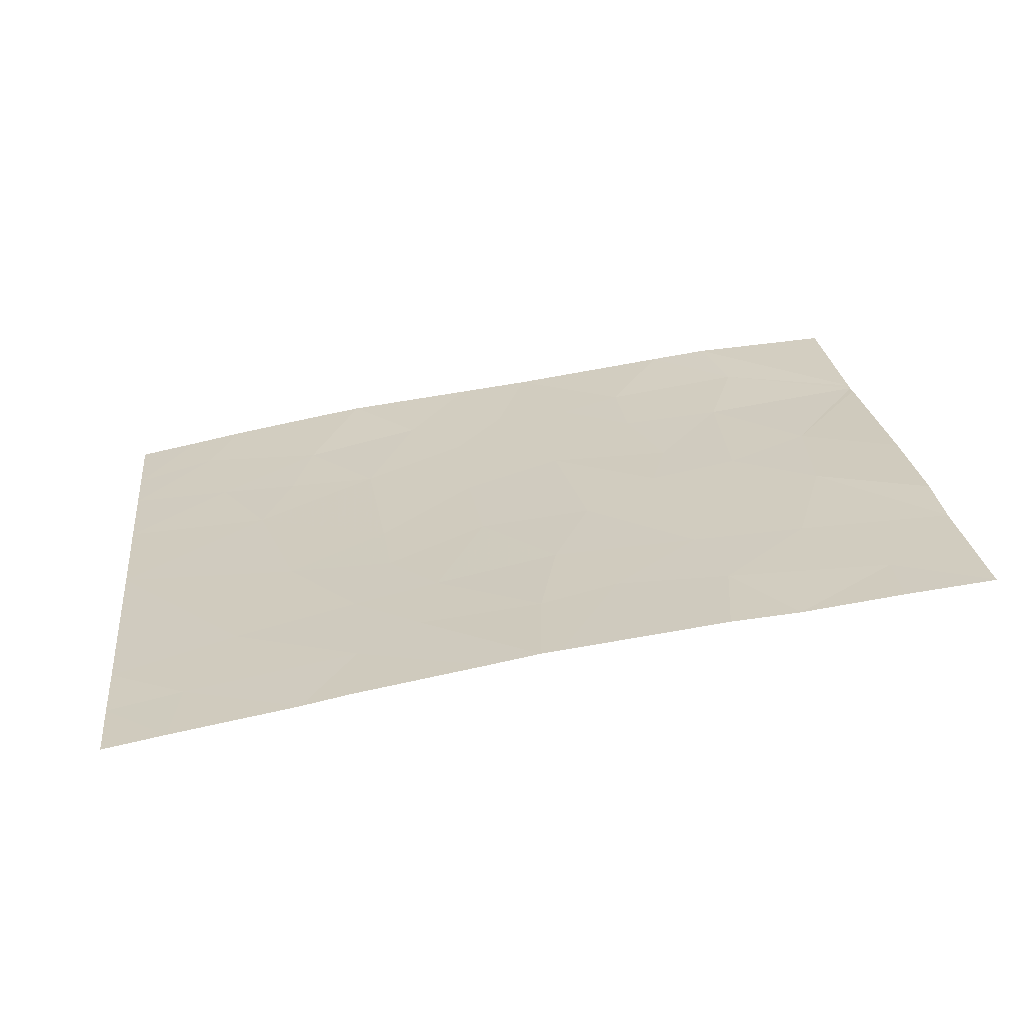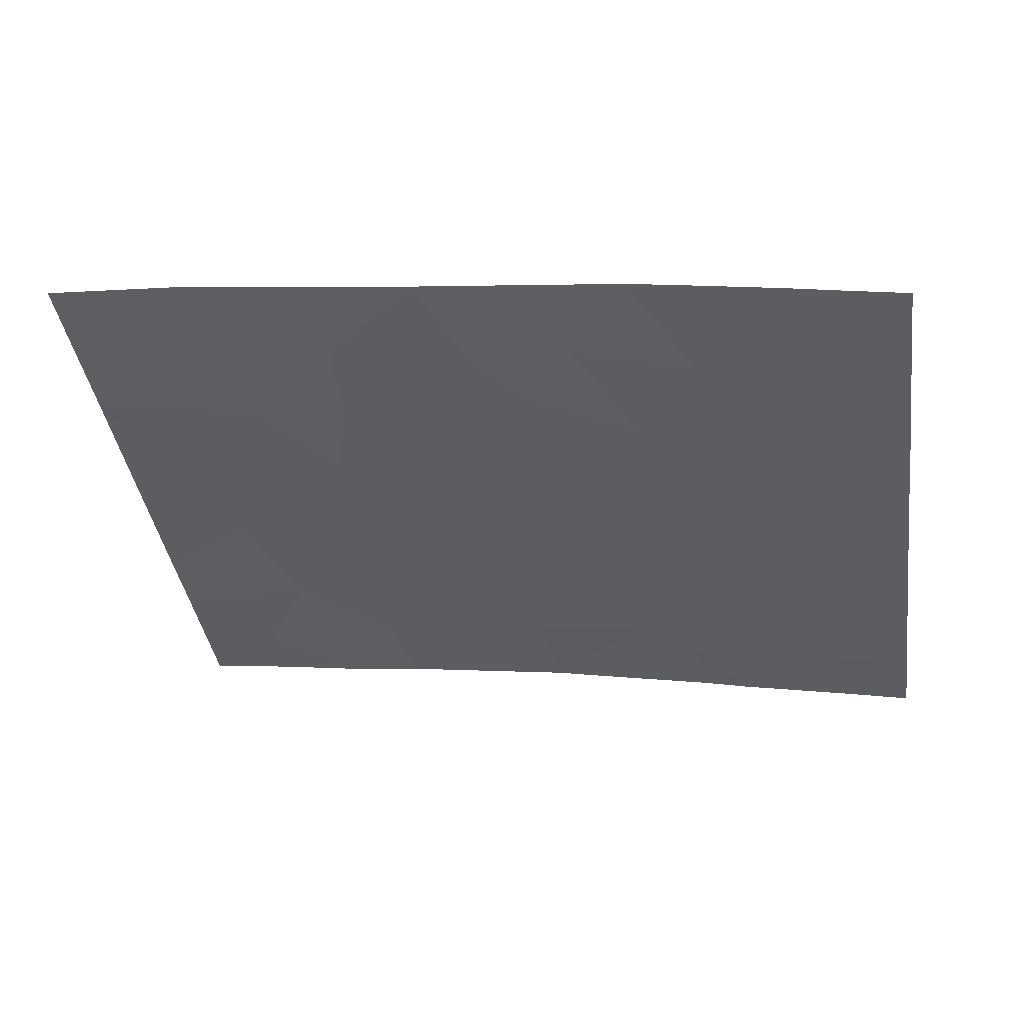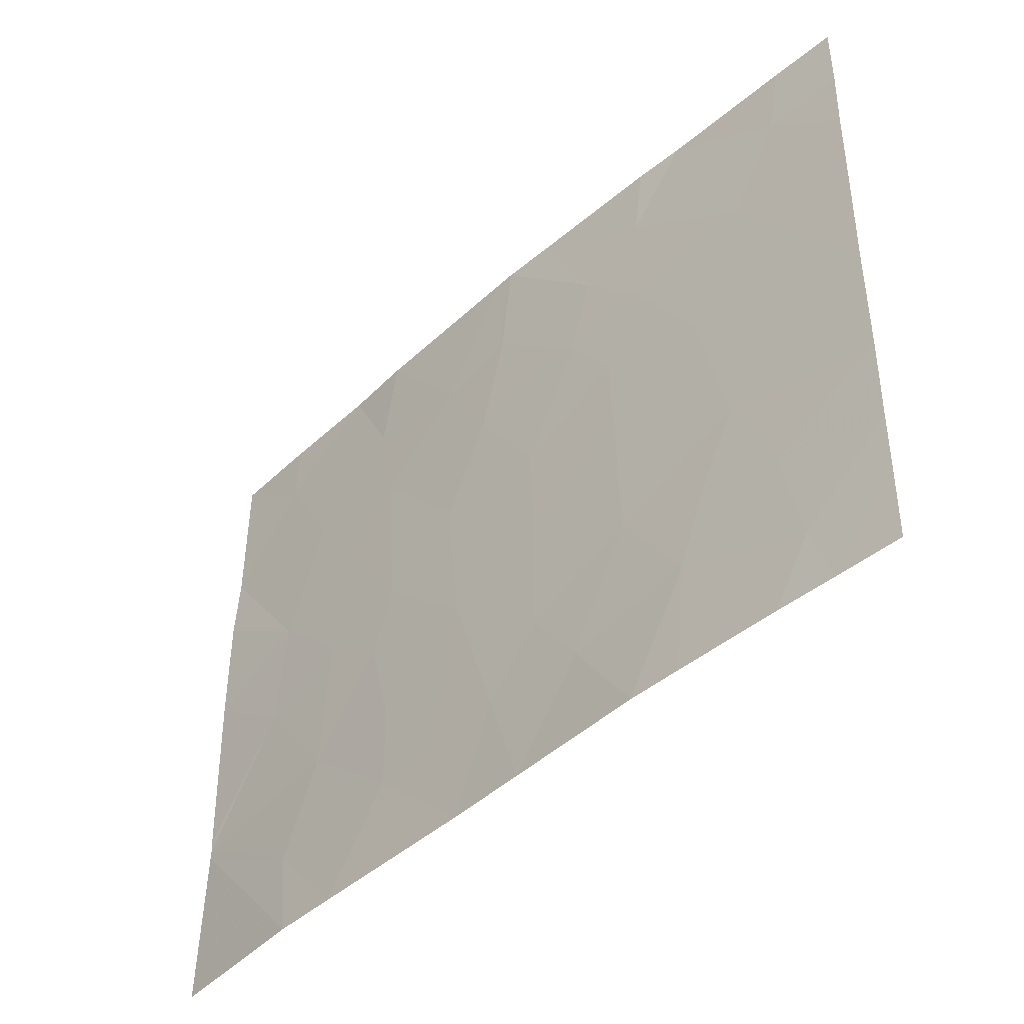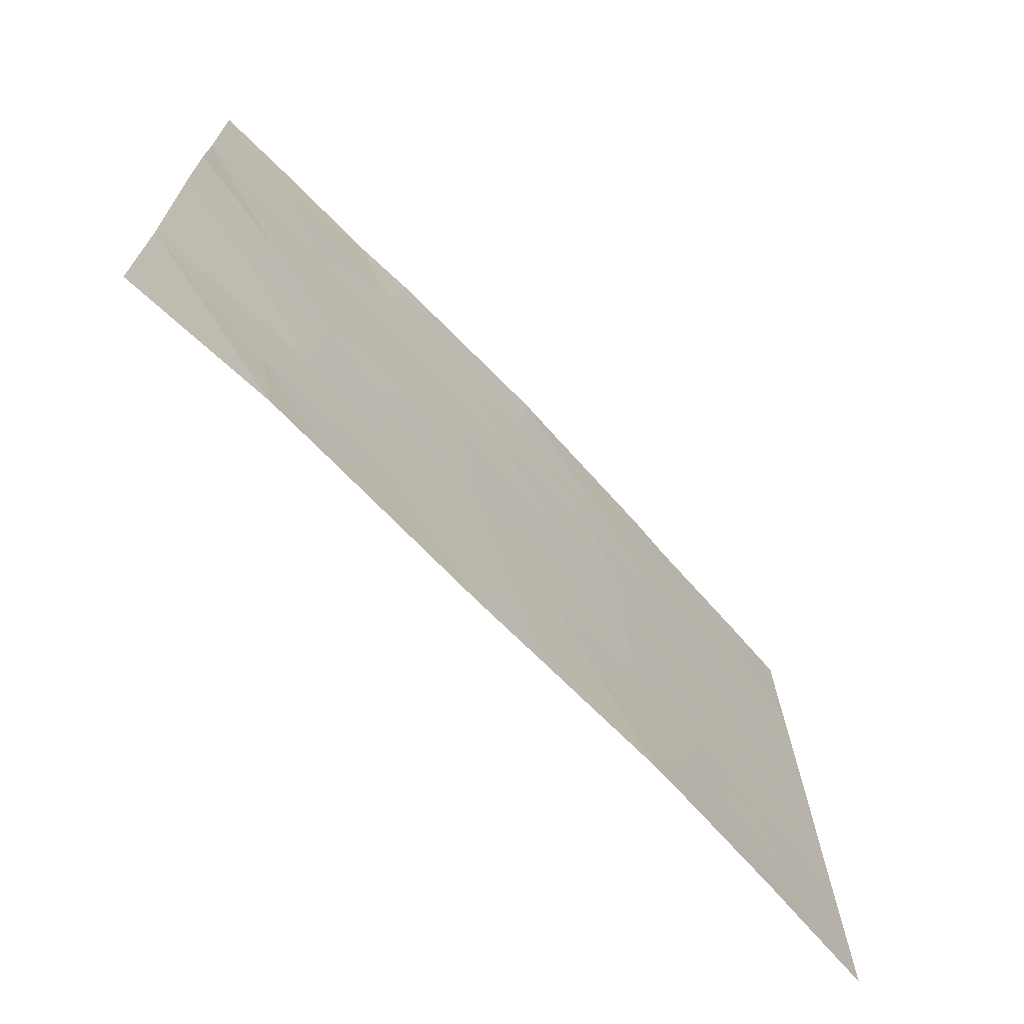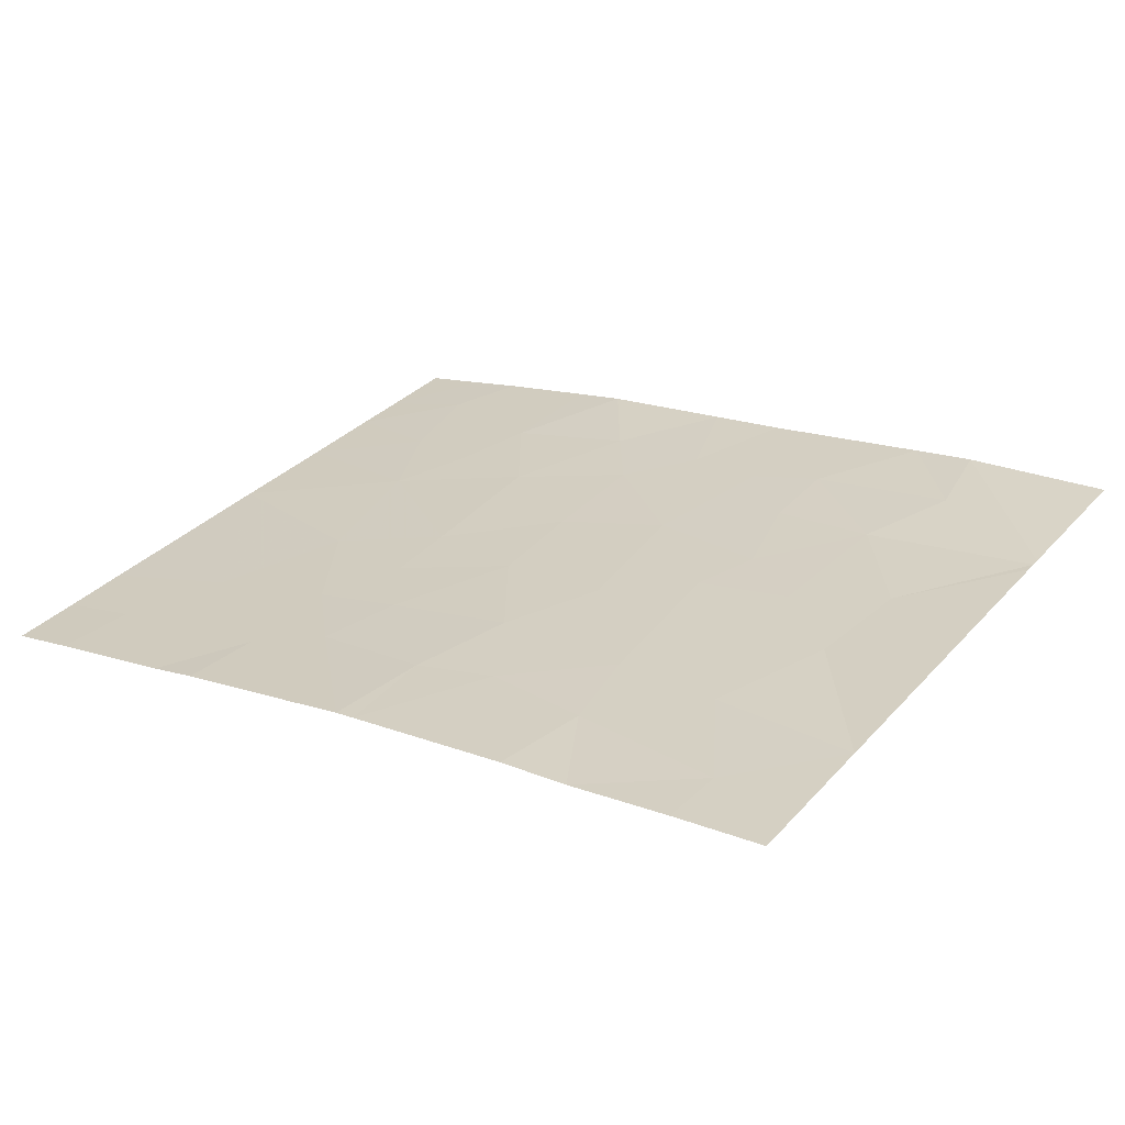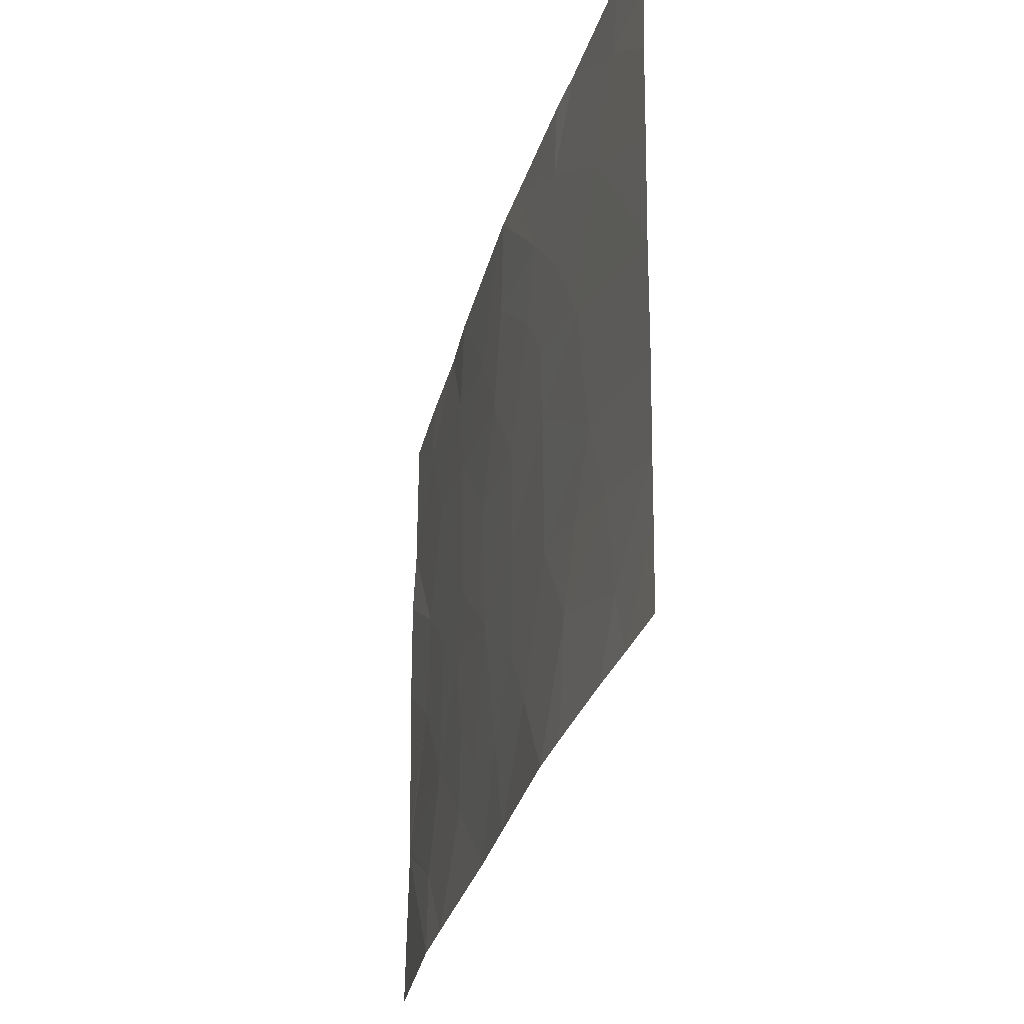
<metadata>
{"format":"obj","ext":"obj","renderer":"f3d","projection":"perspective","resolution":1024,"background":"white","views":[{"elev":25.1,"azim":-6.7,"up":"+Y"},{"elev":-38.6,"azim":-172.0,"up":"+Y"},{"elev":-45.2,"azim":-125.9,"up":"+Z"},{"elev":-69.9,"azim":141.7,"up":"+Z"},{"elev":31.8,"azim":34.6,"up":"+Y"},{"elev":-31.5,"azim":-96.5,"up":"+Z"}]}
</metadata>
<code>
v 58.96 51.68 -21.54
v 58.95 51.67 -20.83
v 58.31 51.63 -21.54
v 55.19 51.15 -21.54
v 55.47 51.2 -21.54
v 55.19 51.14 -21.19
v 55.56 51.22 -21.27
v 56.21 51.3 -18.54
v 56.78 51.4 -18.54
v 56.25 51.31 -18.87
v 57.76 51.54 -20.76
v 58.2 51.59 -20.73
v 57.75 51.54 -21.12
v 57.76 51.54 -20.05
v 58.17 51.58 -20.1
v 57.86 51.55 -20.33
v 56.54 51.36 -19.03
v 57.01 51.44 -18.54
v 56.64 51.37 -19.37
v 57.07 51.44 -18.98
v 58.56 51.63 -20.27
v 57.33 51.48 -20.45
v 57.46 51.5 -21.04
v 58.5 51.63 -19.79
v 58.96 51.68 -19.98
v 58.38 51.62 -21.15
v 58.95 51.67 -20.79
v 56 51.26 -18.54
v 55.44 51.16 -18.54
v 55.5 51.17 -18.87
v 55.16 51.11 -18.54
v 55.16 51.11 -18.85
v 56.26 51.31 -19.33
v 56.44 51.34 -19.66
v 56.9 51.41 -19.86
v 57.19 51.46 -19.43
v 57.41 51.49 -19.05
v 57.09 51.45 -18.54
v 56.43 51.34 -19.98
v 55.98 51.27 -19.78
v 56.4 51.35 -20.63
v 55.84 51.25 -20.4
v 58.95 51.67 -18.55
v 58.95 51.67 -19.19
v 58.58 51.63 -18.82
v 57.4 51.49 -19.82
v 58.11 51.57 -18.54
v 58.3 51.6 -19.28
v 57.89 51.55 -18.95
v 55.65 51.22 -20.83
v 56 51.28 -20.73
v 58.04 51.59 -21.54
v 55.71 51.25 -21.54
v 58.95 51.67 -18.54
v 58.56 51.63 -18.54
v 56.15 51.33 -21.54
v 58.96 51.68 -19.49
v 56.87 51.42 -20.83
v 56.65 51.4 -21.14
v 57.3 51.49 -21.54
v 58.1 51.57 -19.62
v 57.82 51.54 -19.35
v 57.12 51.46 -21.09
v 56.11 51.31 -21.06
v 56.88 51.41 -20.31
v 55.17 51.12 -19.15
v 55.72 51.22 -19.26
v 56.96 51.44 -21.54
v 55.18 51.13 -20.56
v 55.18 51.13 -20.05
v 57.81 51.54 -18.54
v 55.18 51.14 -20.95
v 56.37 51.37 -21.54
v 55.17 51.12 -19.56
v 58.95 51.67 -20.75
f 3 1 2
f 6 4 5
f 5 7 6
f 10 9 8
f 13 12 11
f 16 15 14
f 20 18 17
f 17 19 20
f 12 15 16
f 12 21 15
f 11 22 23
f 23 13 11
f 21 25 24
f 12 26 27
f 30 28 29
f 32 29 31
f 32 30 29
f 19 33 34
f 19 35 36
f 36 20 19
f 20 37 38
f 42 39 40
f 42 41 39
f 45 44 43
f 46 22 14
f 49 45 47
f 49 48 45
f 42 50 51
f 13 52 26
f 26 12 13
f 7 5 53
f 20 38 18
f 55 43 54
f 55 45 43
f 45 55 47
f 26 52 3
f 56 7 53
f 26 2 27
f 26 3 2
f 24 57 44
f 44 48 24
f 41 59 58
f 13 23 60
f 62 14 61
f 62 46 14
f 63 60 23
f 23 22 63
f 46 36 35
f 51 50 64
f 65 22 35
f 64 7 56
f 64 50 7
f 67 30 66
f 19 34 35
f 61 14 15
f 15 24 61
f 63 59 68
f 63 58 59
f 33 67 40
f 11 16 22
f 11 12 16
f 21 24 15
f 39 34 40
f 62 49 37
f 42 70 69
f 69 50 42
f 24 48 61
f 37 71 38
f 37 49 71
f 49 47 71
f 50 69 72
f 62 37 36
f 36 46 62
f 42 40 70
f 13 60 52
f 59 73 68
f 67 66 74
f 22 16 14
f 10 8 28
f 21 75 25
f 63 68 60
f 62 61 48
f 39 35 34
f 22 58 63
f 21 27 75
f 21 12 27
f 65 58 22
f 65 41 58
f 51 64 41
f 64 73 59
f 59 41 64
f 50 72 7
f 17 18 9
f 9 10 17
f 19 17 33
f 65 35 39
f 39 41 65
f 34 33 40
f 72 6 7
f 10 67 33
f 66 30 32
f 67 74 70
f 70 40 67
f 33 17 10
f 10 28 30
f 30 67 10
f 46 35 22
f 20 36 37
f 24 25 57
f 42 51 41
f 48 44 45
f 64 56 73
f 62 48 49

</code>
